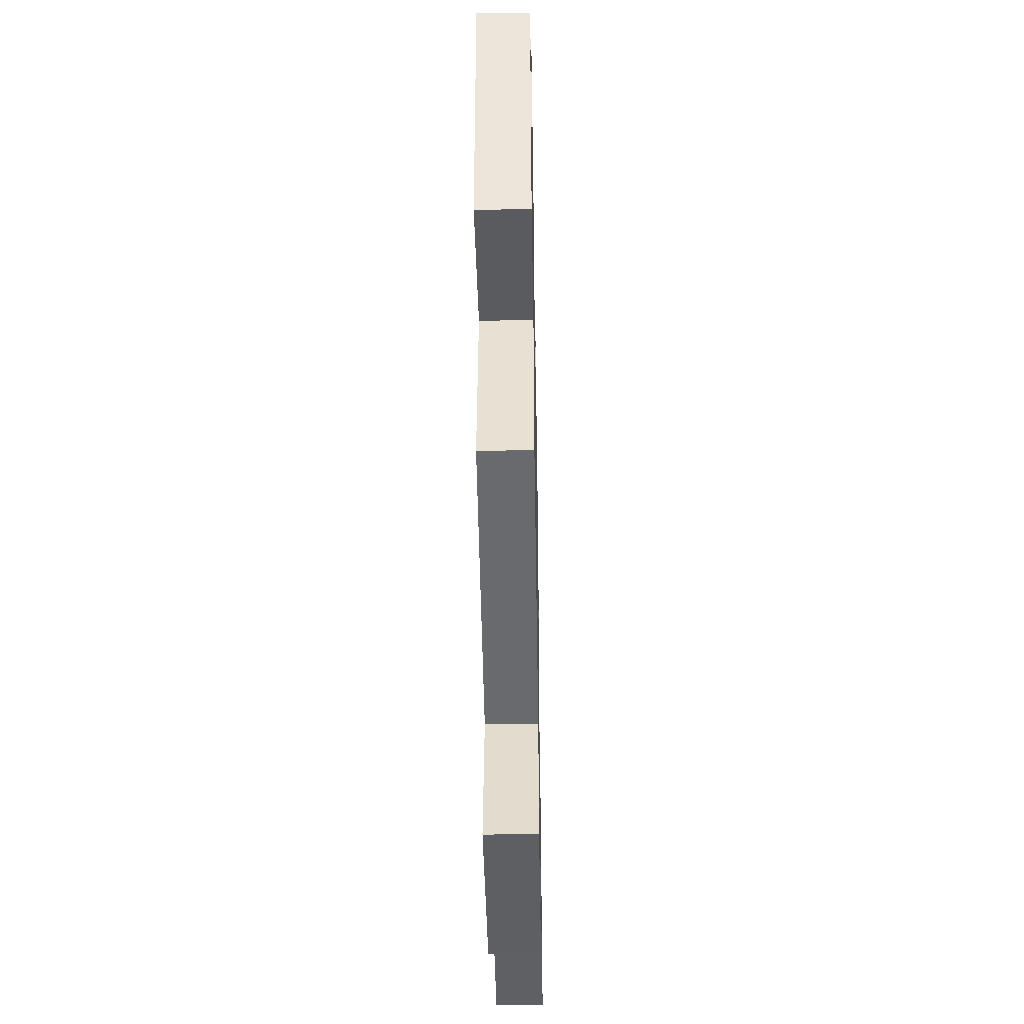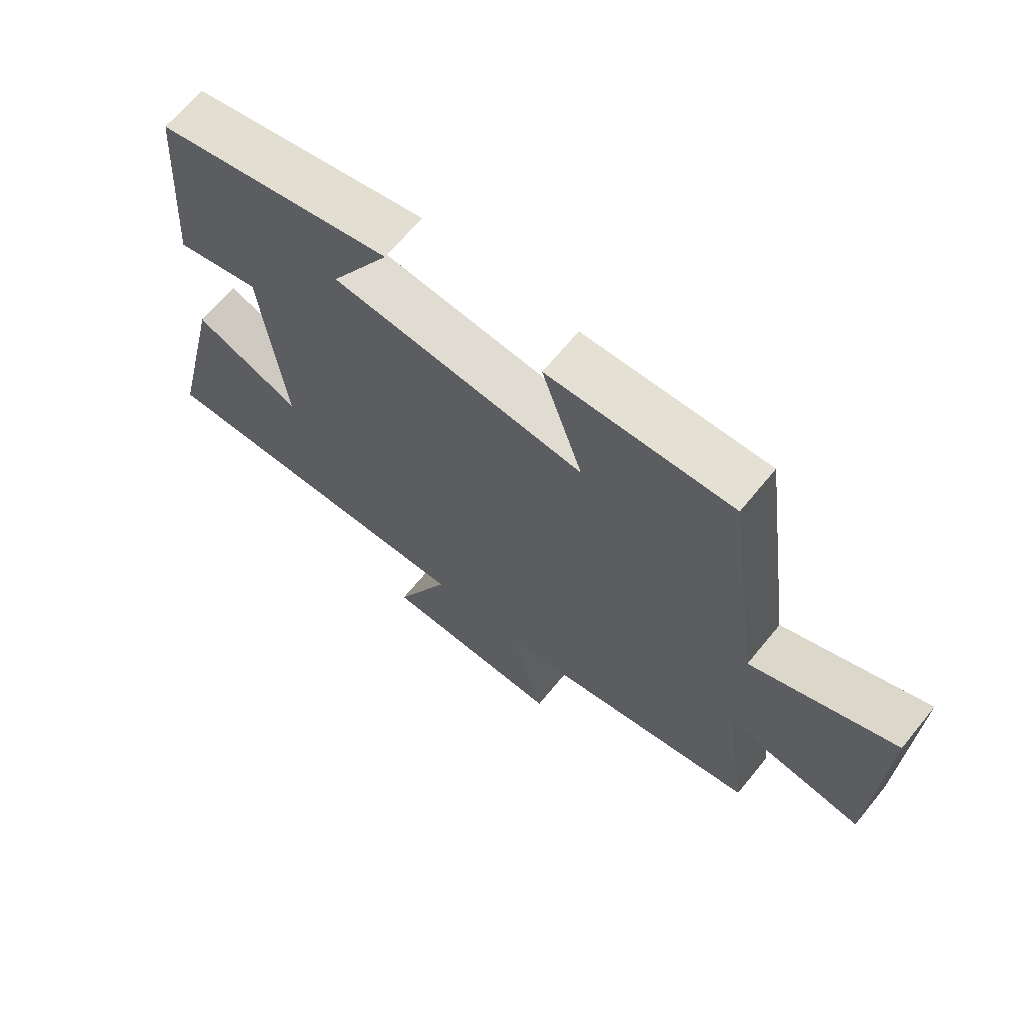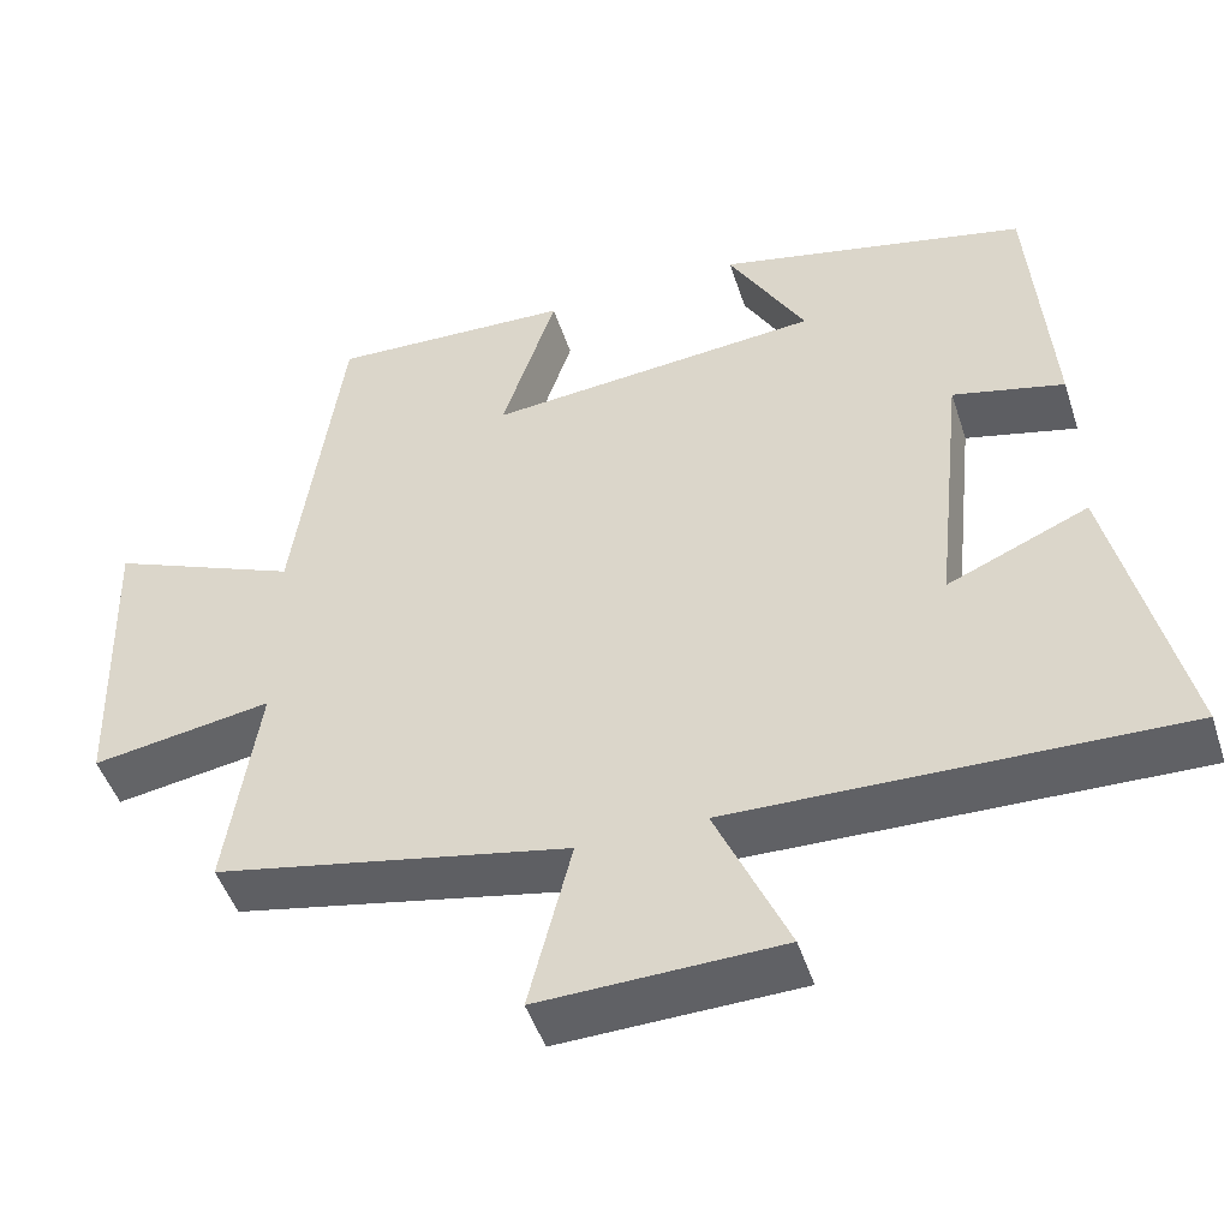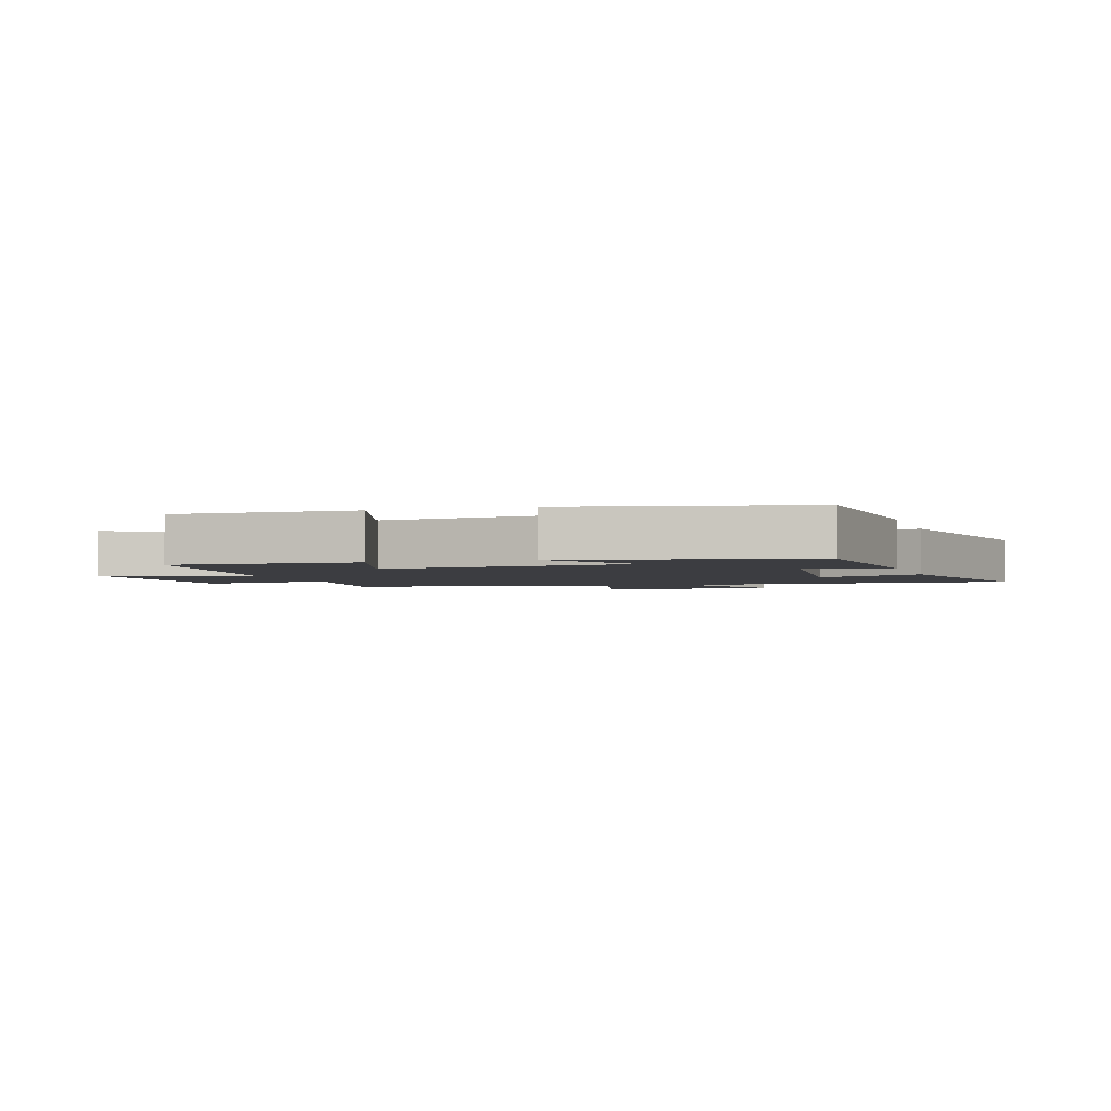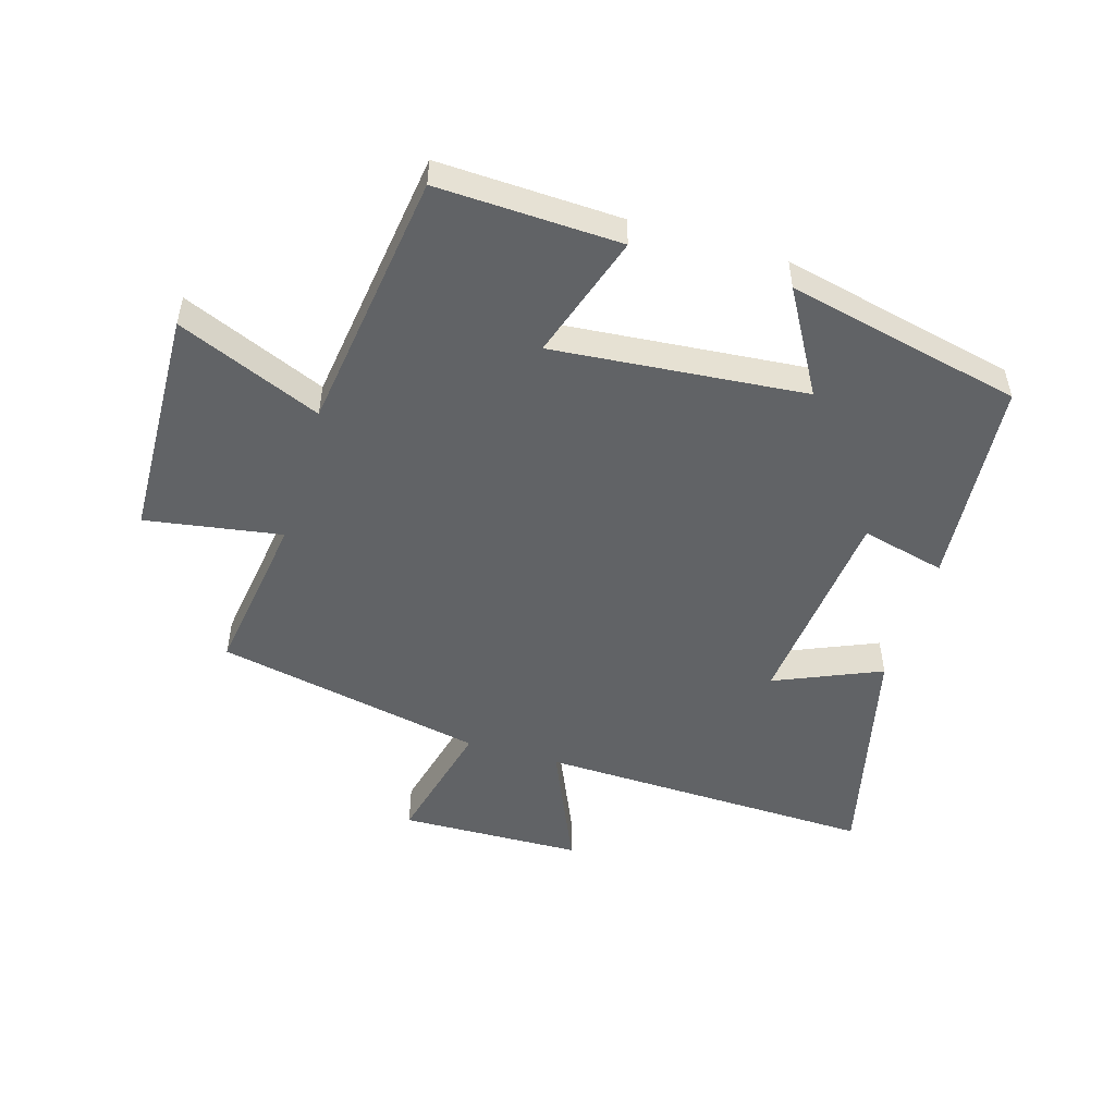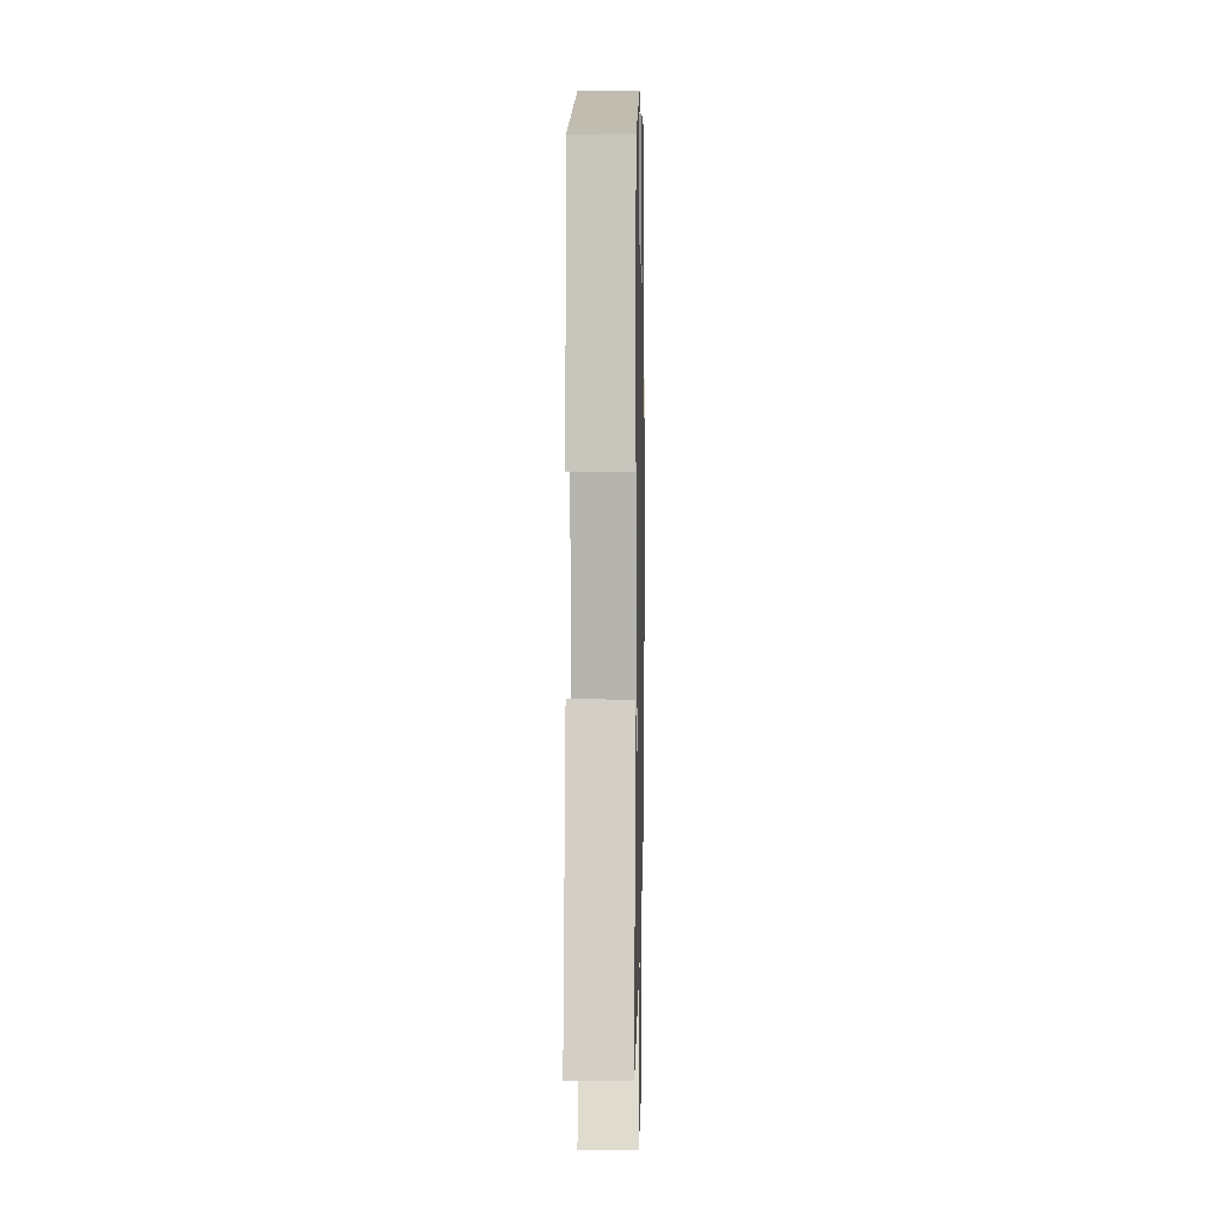
<metadata>
{"format":"obj","ext":"obj","renderer":"f3d","projection":"perspective","resolution":1024,"background":"white","views":[{"elev":-41.6,"azim":-89.0,"up":"+Z"},{"elev":66.8,"azim":-140.7,"up":"+Z"},{"elev":-48.0,"azim":17.8,"up":"+Z"},{"elev":-2.7,"azim":18.0,"up":"+Y"},{"elev":-50.8,"azim":-16.6,"up":"+Y"},{"elev":3.8,"azim":91.1,"up":"+Z"}]}
</metadata>
<code>
v -0.539 0.07 -0.413
v -0.5 0.07 -0.148
v -0.719 0.07 -0.183
v -0.731 0.07 0.189
v -0.5 0.07 0.092
v -0.442 0.07 0.512
v -0.148 0.07 0.5
v -0.214 0.07 0.299
v 0.192 0.07 0.335
v 0.098 0.07 0.5
v 0.475 0.07 0.415
v 0.5 0.07 0.08
v 0.365 0.07 0.113
v 0.329 0.07 -0.221
v 0.5 0.07 -0.148
v 0.585 0.07 -0.515
v 0.044 0.07 -0.5
v 0.132 0.07 -0.7
v -0.16 0.07 -0.708
v -0.108 0.07 -0.5
v -0.539 0 -0.413
v -0.5 0 -0.148
v -0.719 0 -0.183
v -0.731 0 0.189
v -0.5 0 0.092
v -0.442 0 0.512
v -0.148 0 0.5
v -0.214 0 0.299
v 0.192 0 0.335
v 0.098 0 0.5
v 0.475 0 0.415
v 0.5 0 0.08
v 0.365 0 0.113
v 0.329 0 -0.221
v 0.5 0 -0.148
v 0.585 0 -0.515
v 0.044 0 -0.5
v 0.132 0 -0.7
v -0.16 0 -0.708
v -0.108 0 -0.5
f 17 18 19 20
f 17 20 1 2
f 14 15 16 17
f 13 14 17 2
f 10 11 12 13
f 9 10 13
f 8 9 13 2
f 5 6 7 8
f 5 8 2 3
f 3 4 5
f 40 39 38 37
f 22 21 40 37
f 37 36 35 34
f 22 37 34 33
f 33 32 31 30
f 33 30 29
f 22 33 29 28
f 28 27 26 25
f 23 22 28 25
f 25 24 23
f 1 21 22 2
f 2 22 23 3
f 3 23 24 4
f 4 24 25 5
f 5 25 26 6
f 6 26 27 7
f 7 27 28 8
f 8 28 29 9
f 9 29 30 10
f 10 30 31 11
f 11 31 32 12
f 12 32 33 13
f 13 33 34 14
f 14 34 35 15
f 15 35 36 16
f 16 36 37 17
f 17 37 38 18
f 18 38 39 19
f 19 39 40 20
f 20 40 21 1

</code>
